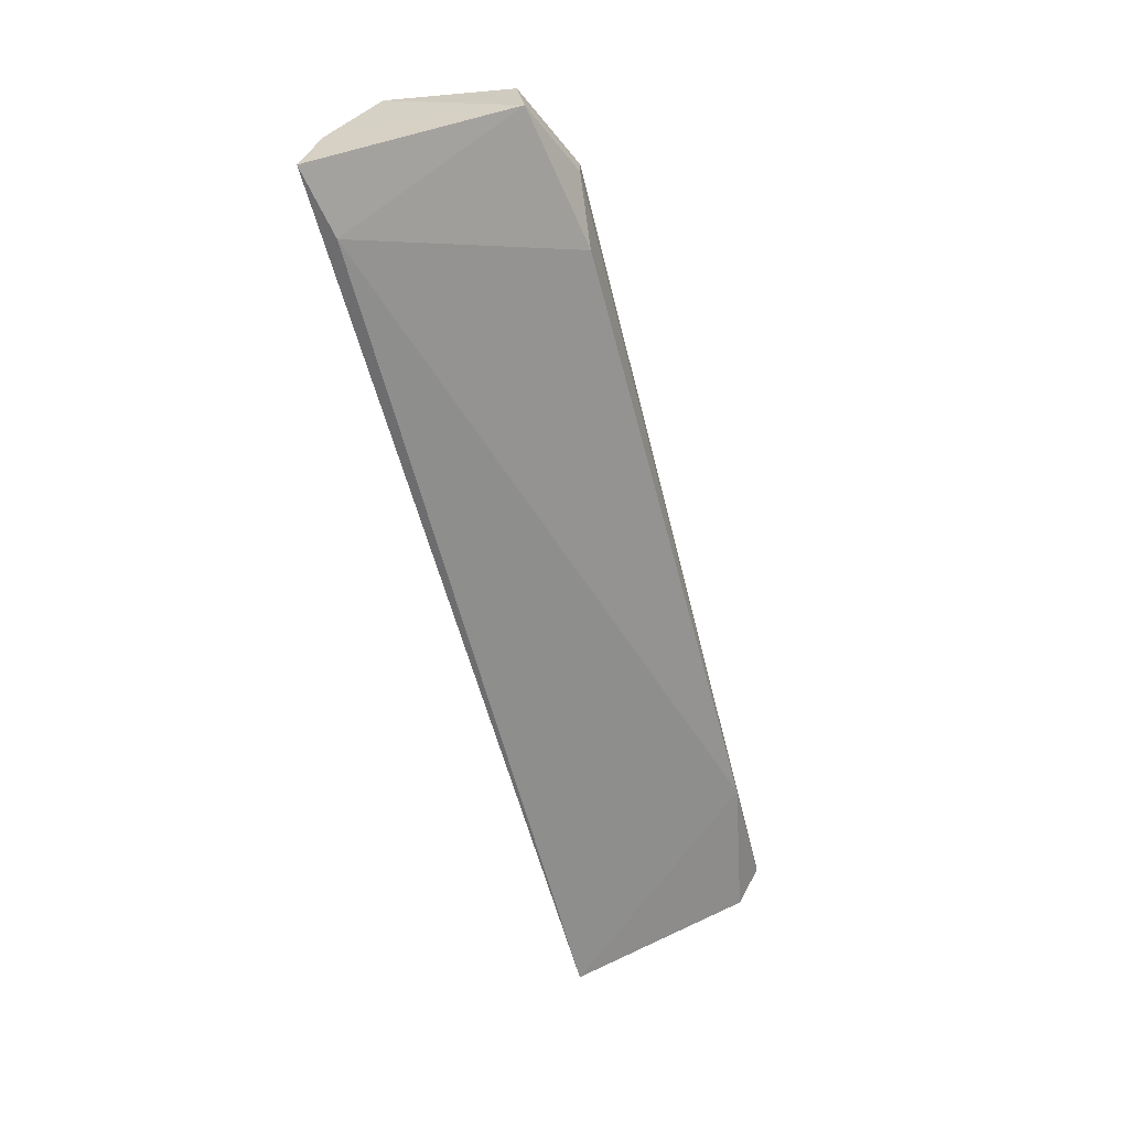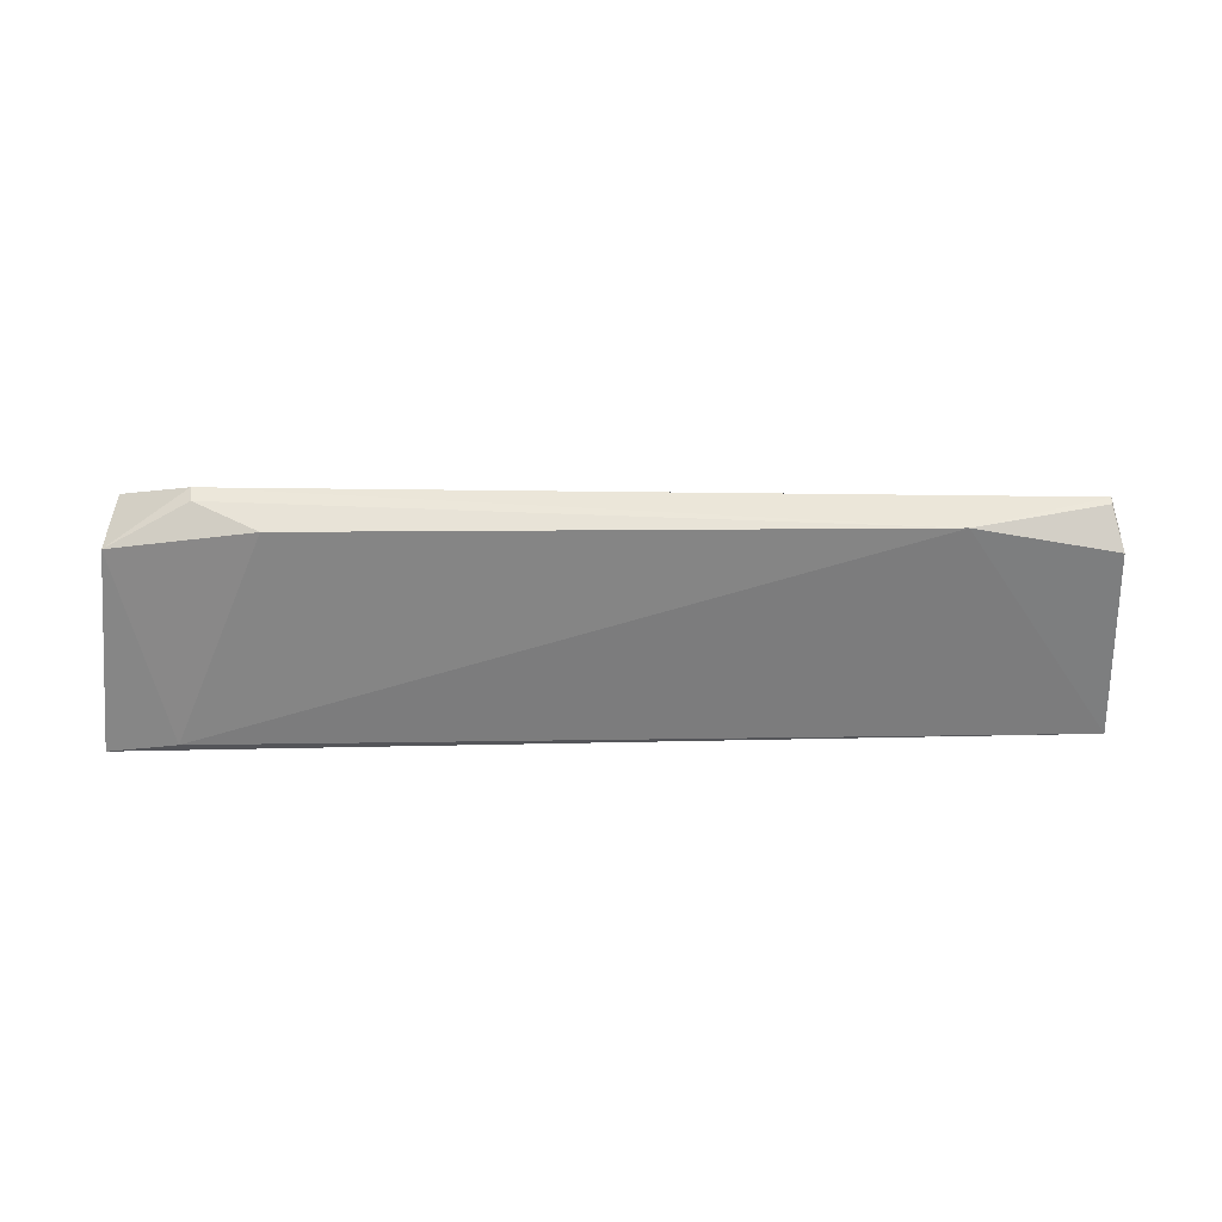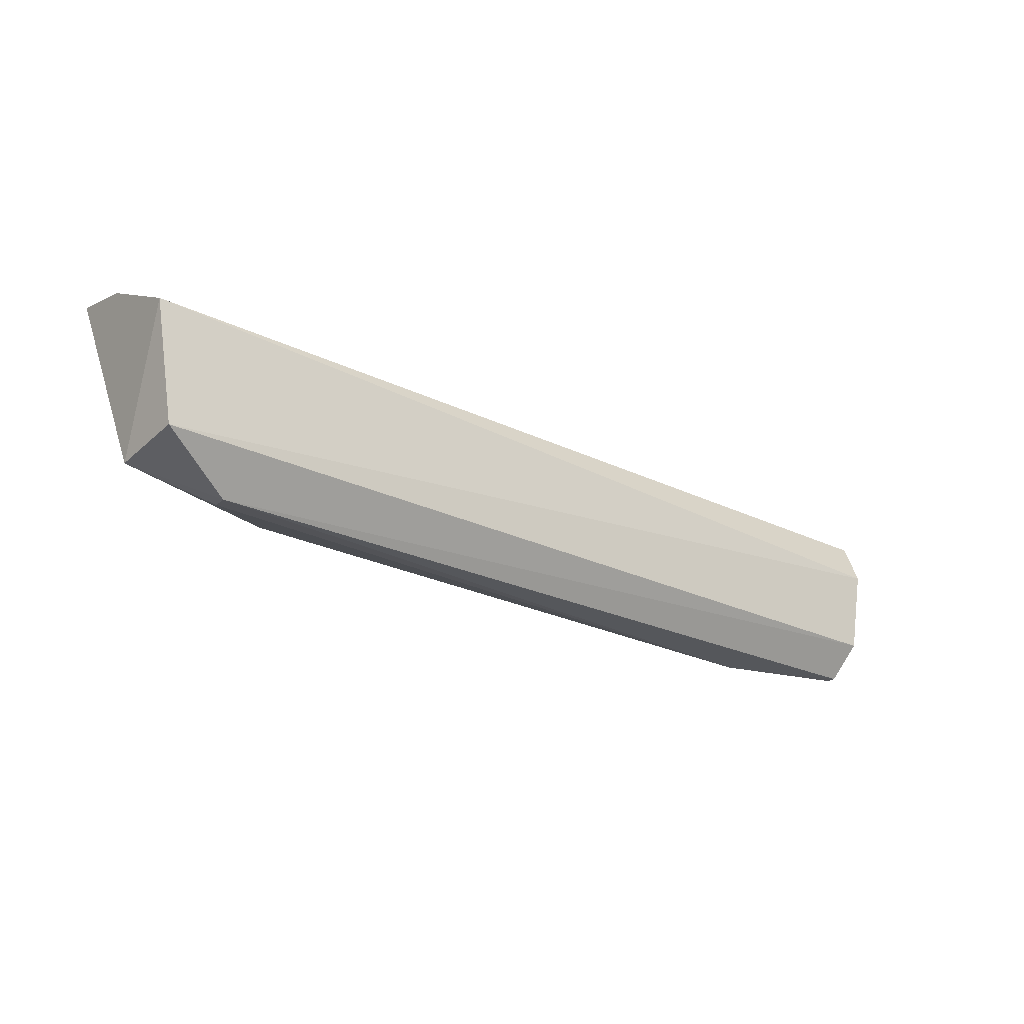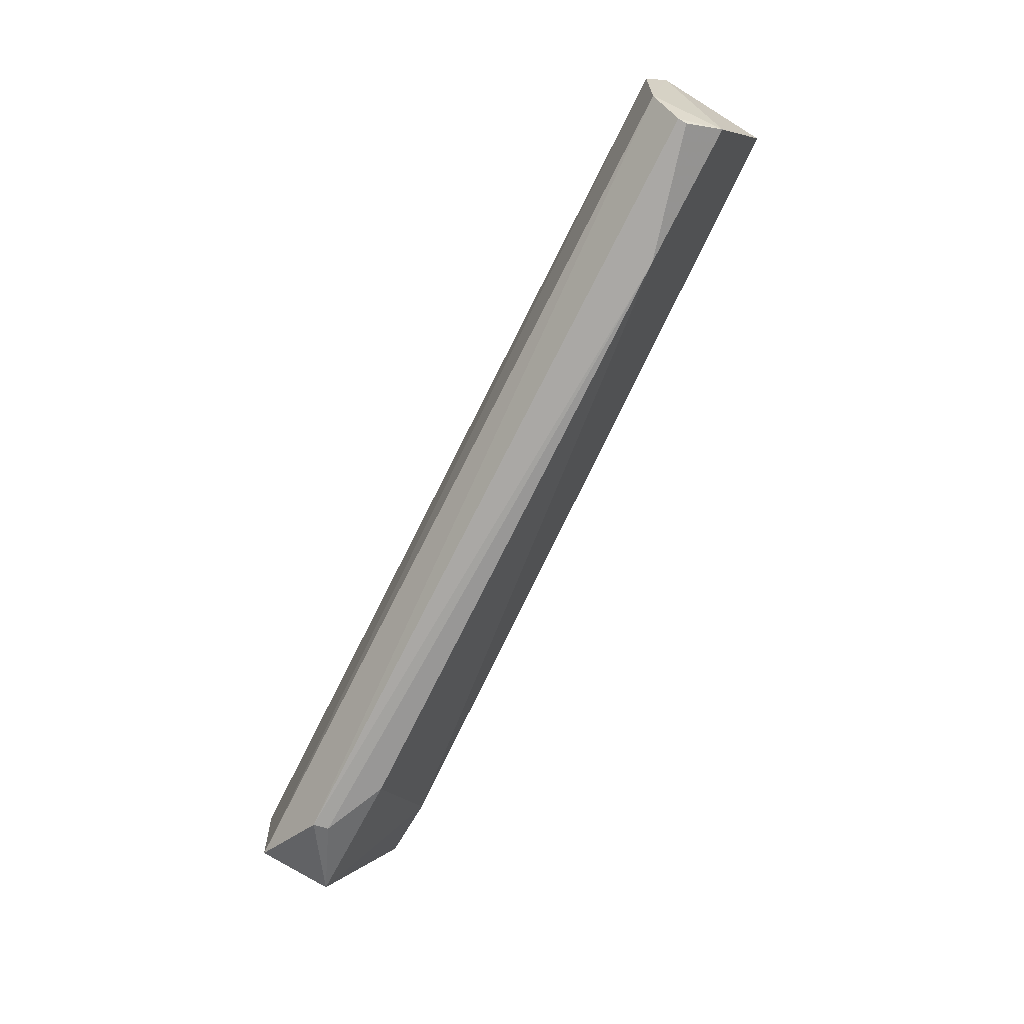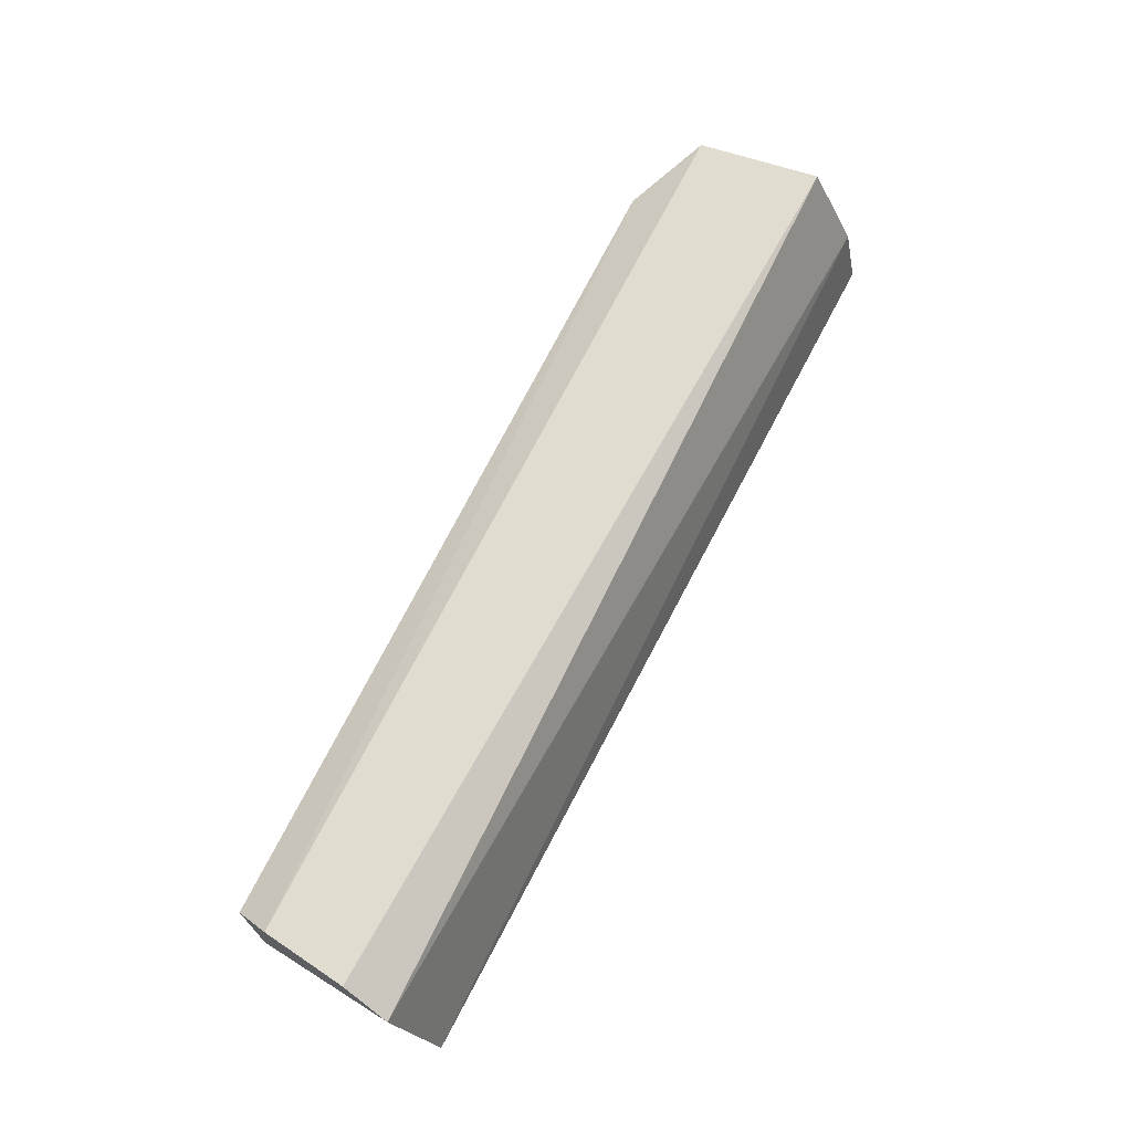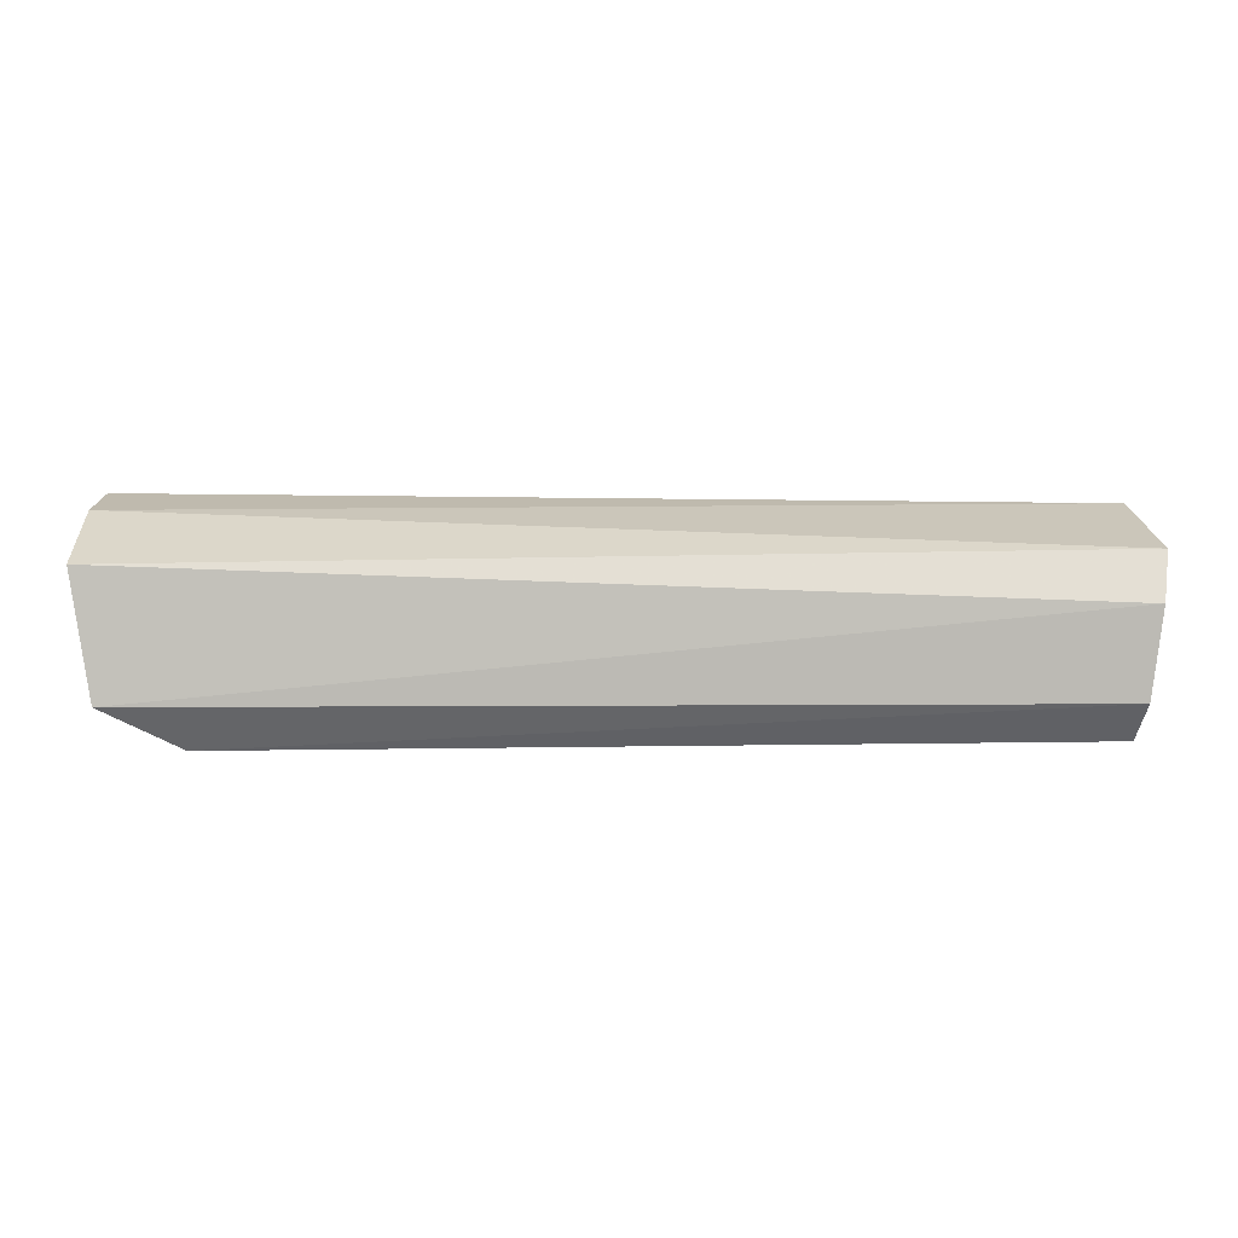
<metadata>
{"format":"obj","ext":"obj","renderer":"f3d","projection":"perspective","resolution":1024,"background":"white","views":[{"elev":-61.7,"azim":-75.4,"up":"+Z"},{"elev":-40.1,"azim":-0.1,"up":"+Z"},{"elev":-24.7,"azim":-38.6,"up":"+Y"},{"elev":-73.6,"azim":63.5,"up":"+Y"},{"elev":69.6,"azim":116.9,"up":"+Z"},{"elev":2.6,"azim":0.1,"up":"+Y"}]}
</metadata>
<code>
v 0.02441 -0.1143 0.04295
v 0.02385 -0.1188 0.04265
v 0.02426 -0.1097 0.03545
v -0.02488 -0.1092 0.03466
v -0.02373 -0.119 0.04288
v 0.01652 -0.1208 0.03901
v 0.0248 -0.1118 0.04175
v 0.02396 -0.1194 0.03876
v -0.02116 -0.1099 0.03454
v -0.01977 -0.1211 0.04131
v -0.02491 -0.1101 0.03824
v -0.02479 -0.1125 0.04286
v 0.02346 -0.1206 0.04117
v -0.01629 -0.1207 0.03882
v -0.02386 -0.1195 0.03885
v 0.02343 -0.1207 0.04071
v -0.01965 -0.121 0.04048
f 5 2 1
f 7 1 2
f 8 6 3
f 8 7 2
f 8 3 7
f 9 4 3
f 9 3 6
f 10 2 5
f 11 7 3
f 11 3 4
f 12 5 1
f 12 1 7
f 12 7 11
f 13 8 2
f 13 10 6
f 13 2 10
f 14 9 6
f 15 10 5
f 15 4 9
f 15 9 14
f 15 5 12
f 15 12 11
f 15 11 4
f 16 13 6
f 16 6 8
f 16 8 13
f 17 14 6
f 17 6 10
f 17 15 14
f 17 10 15

</code>
